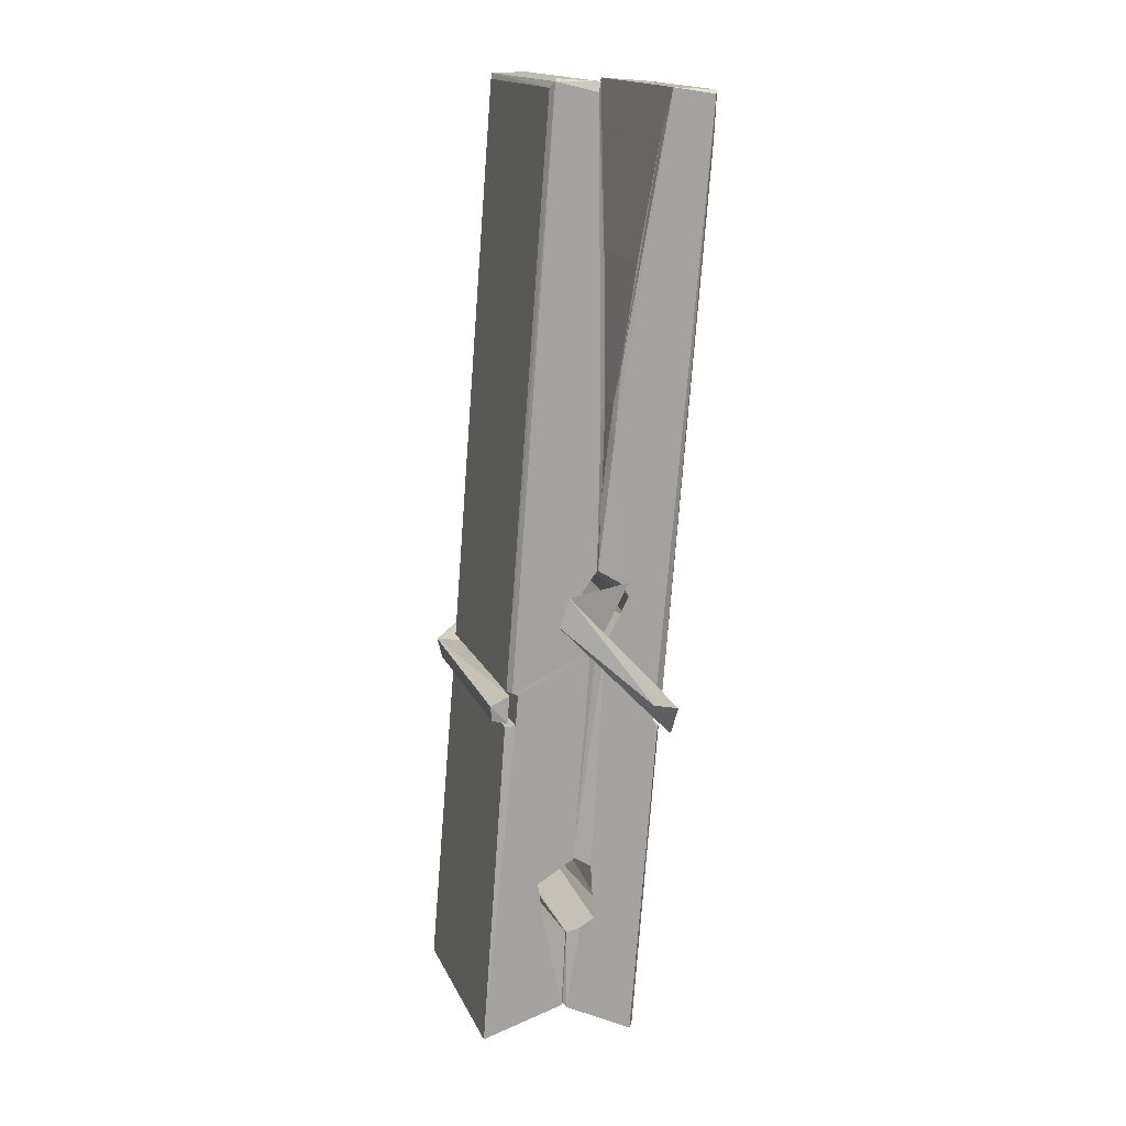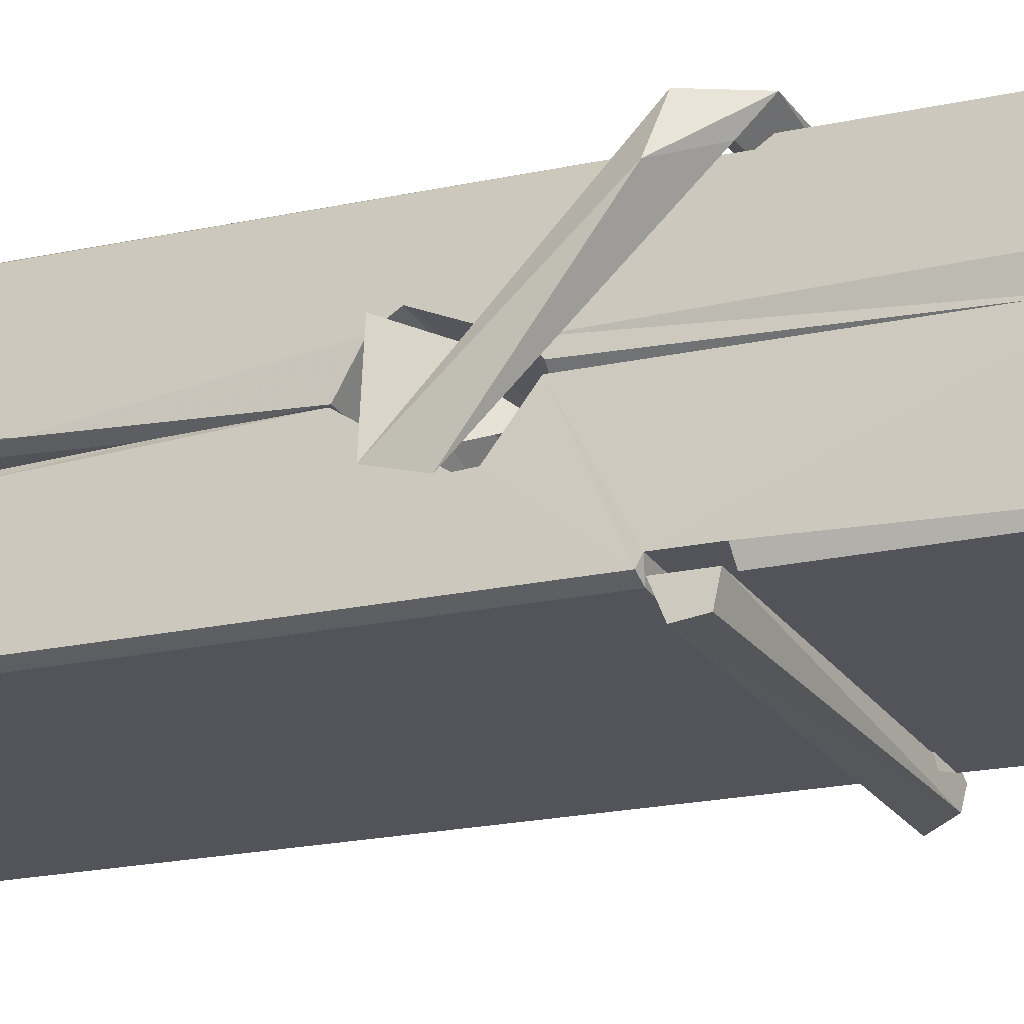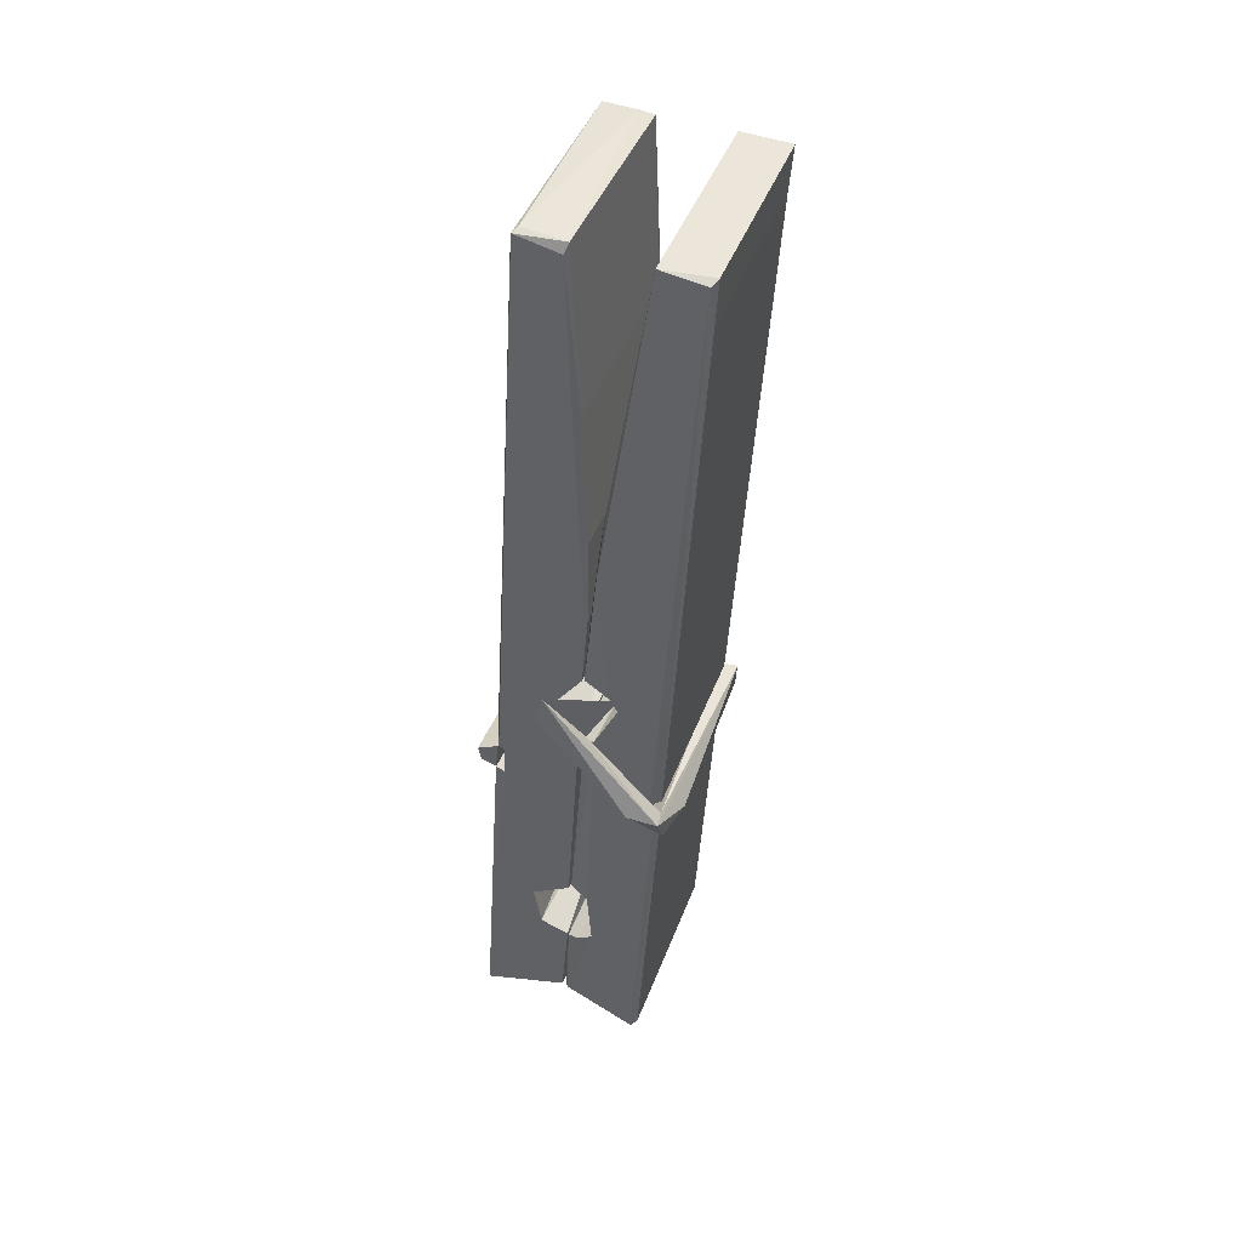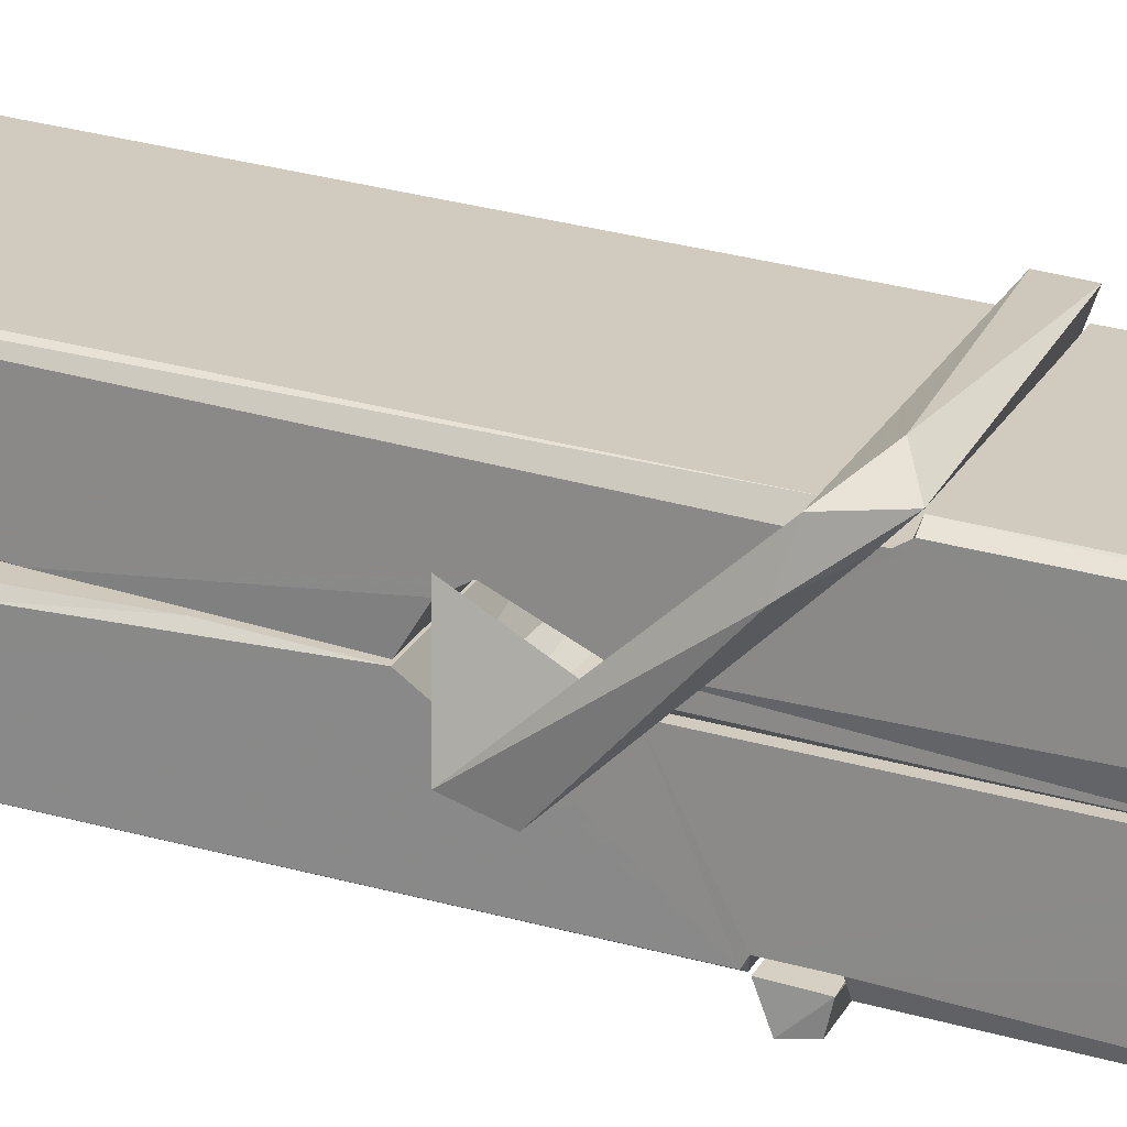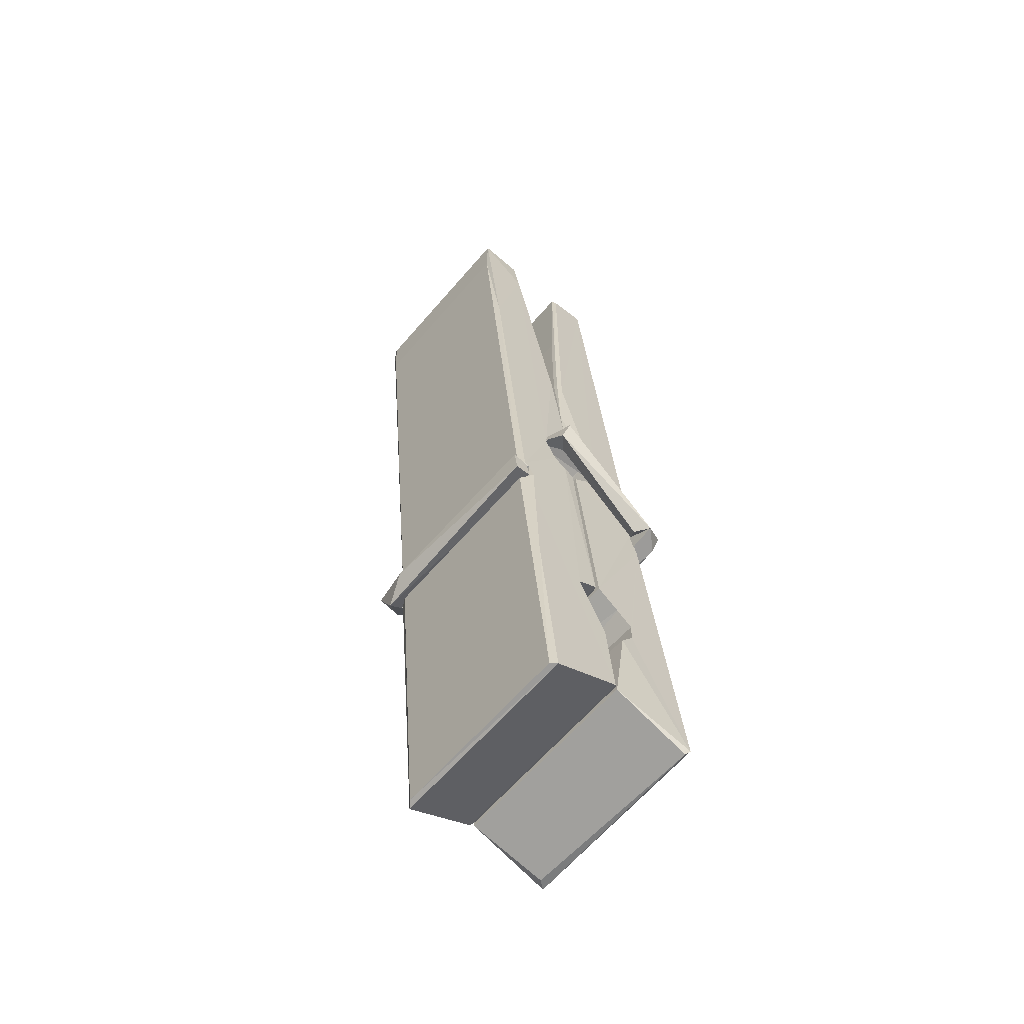
<metadata>
{"format":"obj","ext":"obj","renderer":"f3d","projection":"perspective","resolution":1024,"background":"white","views":[{"elev":14.9,"azim":-108.0,"up":"+Y"},{"elev":-25.2,"azim":-62.1,"up":"+Z"},{"elev":43.0,"azim":-69.6,"up":"+Y"},{"elev":22.0,"azim":-68.3,"up":"+Z"},{"elev":-61.7,"azim":49.7,"up":"+Y"}]}
</metadata>
<code>
v 0.8852 1.059 -1.129
v 1.049 1.093 -1.188
v 0.887 1.092 -1.189
v 0.8908 1.095 -1.19
v 0.8735 1.638 -1.145
v 0.8751 1.717 -1.132
v 0.8727 1.814 -1.115
v 0.8778 1.607 -1.15
v 1.031 1.815 -1.114
v 0.8717 1.811 -1.072
v 0.8715 1.578 -1.151
v 0.8648 1.85 -1.108
v 1.045 1.228 -1.179
v 0.8782 1.334 -1.109
v 0.8758 1.411 -1.156
v 0.8821 1.162 -1.175
v 0.8822 1.169 -1.163
v 0.8811 1.217 -1.166
v 1.047 1.175 -1.16
v 1.041 1.196 -1.153
v 0.8868 1.179 -1.156
v 1.04 1.443 -1.136
v 1.036 1.461 -1.14
v 0.8746 1.462 -1.143
v 0.8753 1.474 -1.163
v 1.038 1.479 -1.164
v 0.8831 1.357 -1.104
v 1.025 1.818 -1.116
v 1.028 1.854 -1.109
v 1.032 1.611 -1.151
v 1.04 1.422 -1.146
v 1.04 1.412 -1.167
v 1.041 1.415 -1.157
v 1.04 1.231 -1.182
v 1.047 1.096 -1.19
v 1.043 1.099 -1.191
v 1.046 1.34 -1.114
v 0.8853 1.334 -1.105
v 1.026 1.815 -1.073
v 1.028 1.721 -1.133
v 0.8759 1.432 -1.136
v 0.8843 1.226 -1.18
v 0.8915 1.197 -1.152
v 1.047 1.163 -1.183
v 0.8797 1.533 -1.159
v 1.034 1.537 -1.16
v 0.8749 1.45 -1.137
v 0.8652 1.844 -1.073
v 0.8721 1.848 -1.069
v 1.03 1.852 -1.071
v 1.034 1.692 -1.085
v 1.042 1.362 -1.109
v 1.043 1.16 -1.187
v 1.05 1.064 -1.131
v 1.046 1.065 -1.126
v 0.8905 1.061 -1.125
v 0.884 1.089 -1.186
v 1.036 1.597 -1.15
v 1.046 1.217 -1.161
v 0.8807 1.406 -1.168
v 1.035 1.41 -1.169
v 1.042 1.36 -1.113
v 0.876 1.405 -1.164
v 1.043 1.337 -1.111
v 1.038 1.338 -1.107
v 0.8872 1.156 -1.185
v 0.8775 1.356 -1.112
v 0.8781 1.336 -1.113
v 1.038 1.361 -1.105
v 0.8678 1.854 -1.165
v 1.046 1.095 -1.192
v 0.8744 1.607 -1.158
v 0.8714 1.719 -1.16
v 1.029 1.851 -1.169
v 1.029 1.856 -1.201
v 1.036 1.598 -1.164
v 1.034 1.611 -1.16
v 1.031 1.723 -1.162
v 0.871 1.594 -1.162
v 0.8806 1.225 -1.181
v 1.045 1.23 -1.183
v 1.047 1.171 -1.202
v 0.8807 1.207 -1.212
v 0.88 1.348 -1.24
v 1.045 1.221 -1.203
v 0.8786 1.443 -1.196
v 1.036 1.468 -1.187
v 0.8813 1.466 -1.183
v 1.039 1.455 -1.195
v 0.8741 1.474 -1.164
v 0.8753 1.425 -1.193
v 1.04 1.423 -1.189
v 1.04 1.435 -1.196
v 1.036 1.479 -1.165
v 0.8762 1.406 -1.168
v 0.8698 1.85 -1.205
v 1.03 1.611 -1.159
v 1.046 1.187 -1.214
v 1.036 1.352 -1.241
v 1.033 1.563 -1.225
v 1.023 1.854 -1.206
v 1.023 1.859 -1.176
v 1.026 1.856 -1.166
v 1.027 1.723 -1.161
v 0.8746 1.454 -1.193
v 1.046 1.204 -1.215
v 0.8818 1.172 -1.207
v 0.8839 1.092 -1.191
v 0.8762 1.533 -1.16
v 1.035 1.537 -1.161
v 1.035 1.382 -1.239
v 0.864 1.854 -1.202
v 0.8697 1.857 -1.199
v 1.026 1.858 -1.204
v 1.041 1.382 -1.235
v 1.042 1.35 -1.237
v 1.048 1.077 -1.261
v 0.89 1.07 -1.252
v 0.8768 1.35 -1.232
v 0.8644 1.846 -1.168
v 1.046 1.073 -1.257
v 0.8821 1.378 -1.238
v 0.8762 1.378 -1.235
v 1.04 1.411 -1.17
v 0.8762 1.375 -1.23
v 0.8871 1.157 -1.186
v 0.884 1.071 -1.259
v 1.041 1.379 -1.231
v 1.036 1.354 -1.233
v 0.8776 1.375 -1.237
v 1.042 1.373 -1.231
v 1.05 1.357 -1.248
v 0.8776 1.352 -1.239
v 1.064 1.361 -1.233
v 0.8781 1.355 -1.251
v 0.8764 1.368 -1.253
v 1.045 1.337 -1.097
v 1.044 1.342 -1.113
v 1.044 1.442 -1.153
v 0.8586 1.356 -1.098
v 1.038 1.439 -1.203
v 1.028 1.456 -1.135
v 0.8823 1.408 -1.181
v 0.8743 1.462 -1.136
v 0.8616 1.457 -1.191
v 0.8622 1.433 -1.199
v 0.853 1.363 -1.122
v 0.8731 1.417 -1.161
v 0.8972 1.343 -1.09
v 0.8733 1.33 -1.099
v 0.8712 1.343 -1.112
v 1.043 1.357 -1.11
v 0.8742 1.354 -1.101
v 1.044 1.357 -1.096
v 1.063 1.452 -1.145
v 1.058 1.432 -1.14
v 1.052 1.361 -1.224
v 1.056 1.372 -1.25
f 49 29 12
f 8 5 6
f 5 7 6
f 7 40 6
f 40 8 6
f 58 30 29
f 58 29 9
f 12 5 11
f 18 15 42
f 15 63 42
f 20 59 19
f 38 14 1
f 18 43 17
f 18 59 43
f 17 43 21
f 22 23 26
f 41 31 15
f 15 32 60
f 7 5 12
f 50 9 29
f 48 10 49
f 28 12 29
f 28 29 40
f 29 30 40
f 23 24 26
f 22 47 23
f 47 24 23
f 41 22 31
f 18 13 59
f 43 59 20
f 19 17 21
f 21 20 19
f 44 16 19
f 16 17 19
f 54 57 2
f 69 52 51
f 39 51 50
f 28 7 12
f 30 8 40
f 40 7 28
f 25 45 26
f 25 26 24
f 47 22 41
f 31 33 15
f 33 32 15
f 34 13 42
f 42 13 18
f 43 20 21
f 36 35 3
f 36 3 4
f 57 3 2
f 3 35 2
f 10 39 50
f 10 50 49
f 25 11 45
f 11 5 8
f 11 8 45
f 45 8 30
f 26 45 46
f 45 30 46
f 58 22 26
f 26 46 58
f 46 30 58
f 51 39 69
f 39 10 69
f 25 24 11
f 47 67 48
f 67 27 48
f 48 27 10
f 51 9 50
f 22 9 51
f 52 22 51
f 64 37 55
f 55 56 54
f 54 56 1
f 4 3 66
f 36 4 66
f 36 66 53
f 35 36 53
f 35 53 2
f 56 55 38
f 66 3 57
f 1 18 17
f 14 18 1
f 15 18 14
f 47 11 24
f 11 47 48
f 12 11 48
f 49 12 48
f 29 49 50
f 9 22 58
f 31 22 52
f 31 52 33
f 64 19 59
f 19 64 44
f 2 44 64
f 2 64 54
f 57 54 1
f 32 61 60
f 33 13 32
f 62 33 52
f 47 41 15
f 15 60 63
f 60 61 42
f 34 42 61
f 32 13 34
f 32 34 61
f 33 59 13
f 64 59 33
f 38 55 65
f 55 37 65
f 14 68 15
f 60 42 63
f 66 16 44
f 66 44 53
f 2 53 44
f 55 54 64
f 38 1 56
f 17 57 1
f 57 17 16
f 66 57 16
f 15 68 67
f 62 37 64
f 68 37 62
f 68 62 67
f 64 33 62
f 52 69 62
f 67 62 69
f 67 69 27
f 47 15 67
f 69 10 27
f 37 38 65
f 38 37 68
f 68 14 38
f 82 117 71
f 75 76 74
f 76 77 78
f 76 78 74
f 78 103 74
f 73 72 79
f 73 79 120
f 83 85 106
f 83 80 85
f 83 106 98
f 83 98 107
f 106 116 98
f 105 86 91
f 87 94 89
f 112 123 122
f 123 90 105
f 90 88 105
f 70 73 120
f 103 78 104
f 78 77 97
f 78 97 104
f 88 94 87
f 89 86 105
f 105 87 89
f 93 86 89
f 117 116 99
f 115 100 111
f 96 111 101
f 111 100 101
f 100 114 101
f 72 73 104
f 73 70 103
f 73 103 104
f 104 97 72
f 90 109 94
f 94 88 90
f 105 88 87
f 92 91 93
f 91 86 93
f 95 91 92
f 92 124 95
f 95 81 80
f 80 81 85
f 98 82 107
f 107 82 126
f 108 71 118
f 127 121 117
f 114 112 96
f 114 96 101
f 102 103 70
f 72 97 110
f 72 110 109
f 110 94 109
f 97 77 110
f 89 94 110
f 89 110 76
f 110 77 76
f 122 111 96
f 96 112 122
f 79 72 109
f 109 90 79
f 127 84 119
f 113 112 114
f 114 102 113
f 75 102 114
f 75 114 100
f 75 100 115
f 121 127 118
f 126 71 108
f 84 127 117
f 99 84 117
f 127 83 107
f 127 119 83
f 95 123 91
f 91 123 105
f 90 123 112
f 90 112 79
f 112 120 79
f 112 70 120
f 70 112 113
f 70 113 102
f 102 75 103
f 103 75 74
f 76 75 89
f 75 115 89
f 115 93 89
f 81 128 116
f 106 85 81
f 106 81 116
f 98 116 117
f 98 117 82
f 121 71 117
f 71 121 118
f 127 108 118
f 92 93 124
f 93 115 124
f 123 95 125
f 81 95 124
f 128 81 124
f 124 115 128
f 128 115 111
f 111 122 125
f 111 125 128
f 122 123 125
f 80 83 119
f 71 126 82
f 127 107 108
f 107 126 108
f 119 129 128
f 128 125 119
f 80 125 95
f 125 80 119
f 99 116 128
f 99 128 129
f 99 129 119
f 119 84 99
f 131 158 130
f 132 136 158
f 132 134 133
f 130 136 133
f 132 133 135
f 136 132 135
f 130 158 136
f 149 137 154
f 154 152 153
f 155 134 158
f 158 131 139
f 151 148 153
f 147 146 151
f 155 142 156
f 156 142 139
f 155 139 142
f 142 155 141
f 141 155 142
f 145 144 143
f 145 143 144
f 148 145 144
f 144 145 148
f 146 145 148
f 147 145 146
f 146 148 151
f 147 140 145
f 156 139 131
f 134 155 156
f 155 158 139
f 145 140 148
f 147 150 140
f 150 147 151
f 150 149 140
f 140 153 148
f 153 140 154
f 154 140 149
f 151 138 150
f 153 152 151
f 138 152 137
f 137 152 154
f 150 137 149
f 137 150 138
f 138 151 152
f 157 134 156
f 157 156 131
f 157 131 134
f 132 158 134
f 134 131 133
f 131 130 133
f 133 136 135
f 49 29 12
f 8 5 6
f 5 7 6
f 7 40 6
f 40 8 6
f 58 30 29
f 58 29 9
f 12 5 11
f 18 15 42
f 15 63 42
f 20 59 19
f 38 14 1
f 18 43 17
f 18 59 43
f 17 43 21
f 22 23 26
f 41 31 15
f 15 32 60
f 7 5 12
f 50 9 29
f 48 10 49
f 28 12 29
f 28 29 40
f 29 30 40
f 23 24 26
f 22 47 23
f 47 24 23
f 41 22 31
f 18 13 59
f 43 59 20
f 19 17 21
f 21 20 19
f 44 16 19
f 16 17 19
f 54 57 2
f 69 52 51
f 39 51 50
f 28 7 12
f 30 8 40
f 40 7 28
f 25 45 26
f 25 26 24
f 47 22 41
f 31 33 15
f 33 32 15
f 34 13 42
f 42 13 18
f 43 20 21
f 36 35 3
f 36 3 4
f 57 3 2
f 3 35 2
f 10 39 50
f 10 50 49
f 25 11 45
f 11 5 8
f 11 8 45
f 45 8 30
f 26 45 46
f 45 30 46
f 58 22 26
f 26 46 58
f 46 30 58
f 51 39 69
f 39 10 69
f 25 24 11
f 47 67 48
f 67 27 48
f 48 27 10
f 51 9 50
f 22 9 51
f 52 22 51
f 64 37 55
f 55 56 54
f 54 56 1
f 4 3 66
f 36 4 66
f 36 66 53
f 35 36 53
f 35 53 2
f 56 55 38
f 66 3 57
f 1 18 17
f 14 18 1
f 15 18 14
f 47 11 24
f 11 47 48
f 12 11 48
f 49 12 48
f 29 49 50
f 9 22 58
f 31 22 52
f 31 52 33
f 64 19 59
f 19 64 44
f 2 44 64
f 2 64 54
f 57 54 1
f 32 61 60
f 33 13 32
f 62 33 52
f 47 41 15
f 15 60 63
f 60 61 42
f 34 42 61
f 32 13 34
f 32 34 61
f 33 59 13
f 64 59 33
f 38 55 65
f 55 37 65
f 14 68 15
f 60 42 63
f 66 16 44
f 66 44 53
f 2 53 44
f 55 54 64
f 38 1 56
f 17 57 1
f 57 17 16
f 66 57 16
f 15 68 67
f 62 37 64
f 68 37 62
f 68 62 67
f 64 33 62
f 52 69 62
f 67 62 69
f 67 69 27
f 47 15 67
f 69 10 27
f 37 38 65
f 38 37 68
f 68 14 38
f 82 117 71
f 75 76 74
f 76 77 78
f 76 78 74
f 78 103 74
f 73 72 79
f 73 79 120
f 83 85 106
f 83 80 85
f 83 106 98
f 83 98 107
f 106 116 98
f 105 86 91
f 87 94 89
f 112 123 122
f 123 90 105
f 90 88 105
f 70 73 120
f 103 78 104
f 78 77 97
f 78 97 104
f 88 94 87
f 89 86 105
f 105 87 89
f 93 86 89
f 117 116 99
f 115 100 111
f 96 111 101
f 111 100 101
f 100 114 101
f 72 73 104
f 73 70 103
f 73 103 104
f 104 97 72
f 90 109 94
f 94 88 90
f 105 88 87
f 92 91 93
f 91 86 93
f 95 91 92
f 92 124 95
f 95 81 80
f 80 81 85
f 98 82 107
f 107 82 126
f 108 71 118
f 127 121 117
f 114 112 96
f 114 96 101
f 102 103 70
f 72 97 110
f 72 110 109
f 110 94 109
f 97 77 110
f 89 94 110
f 89 110 76
f 110 77 76
f 122 111 96
f 96 112 122
f 79 72 109
f 109 90 79
f 127 84 119
f 113 112 114
f 114 102 113
f 75 102 114
f 75 114 100
f 75 100 115
f 121 127 118
f 126 71 108
f 84 127 117
f 99 84 117
f 127 83 107
f 127 119 83
f 95 123 91
f 91 123 105
f 90 123 112
f 90 112 79
f 112 120 79
f 112 70 120
f 70 112 113
f 70 113 102
f 102 75 103
f 103 75 74
f 76 75 89
f 75 115 89
f 115 93 89
f 81 128 116
f 106 85 81
f 106 81 116
f 98 116 117
f 98 117 82
f 121 71 117
f 71 121 118
f 127 108 118
f 92 93 124
f 93 115 124
f 123 95 125
f 81 95 124
f 128 81 124
f 124 115 128
f 128 115 111
f 111 122 125
f 111 125 128
f 122 123 125
f 80 83 119
f 71 126 82
f 127 107 108
f 107 126 108
f 119 129 128
f 128 125 119
f 80 125 95
f 125 80 119
f 99 116 128
f 99 128 129
f 99 129 119
f 119 84 99
f 131 158 130
f 132 136 158
f 132 134 133
f 130 136 133
f 132 133 135
f 136 132 135
f 130 158 136
f 149 137 154
f 154 152 153
f 155 134 158
f 158 131 139
f 151 148 153
f 147 146 151
f 155 142 156
f 156 142 139
f 155 139 142
f 142 155 141
f 141 155 142
f 145 144 143
f 145 143 144
f 148 145 144
f 144 145 148
f 146 145 148
f 147 145 146
f 146 148 151
f 147 140 145
f 156 139 131
f 134 155 156
f 155 158 139
f 145 140 148
f 147 150 140
f 150 147 151
f 150 149 140
f 140 153 148
f 153 140 154
f 154 140 149
f 151 138 150
f 153 152 151
f 138 152 137
f 137 152 154
f 150 137 149
f 137 150 138
f 138 151 152
f 157 134 156
f 157 156 131
f 157 131 134
f 132 158 134
f 134 131 133
f 131 130 133
f 133 136 135

</code>
